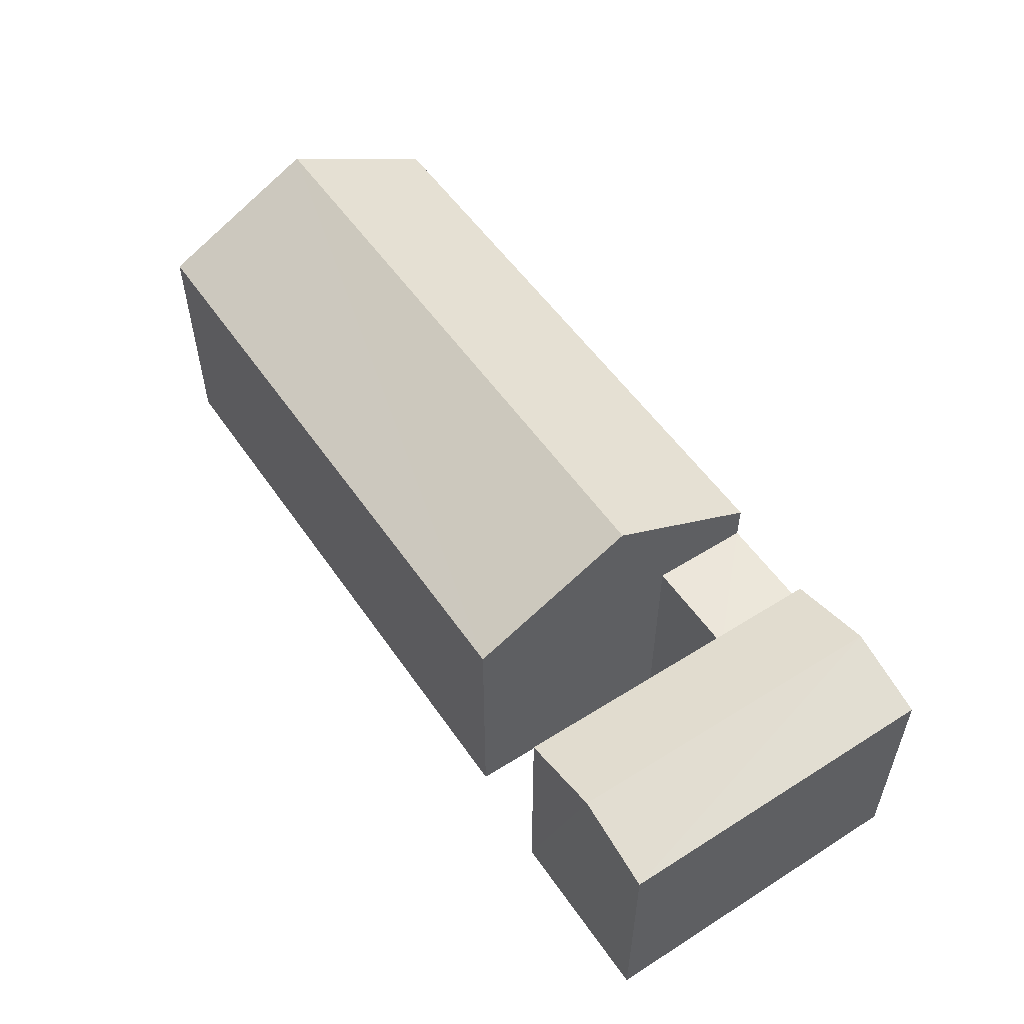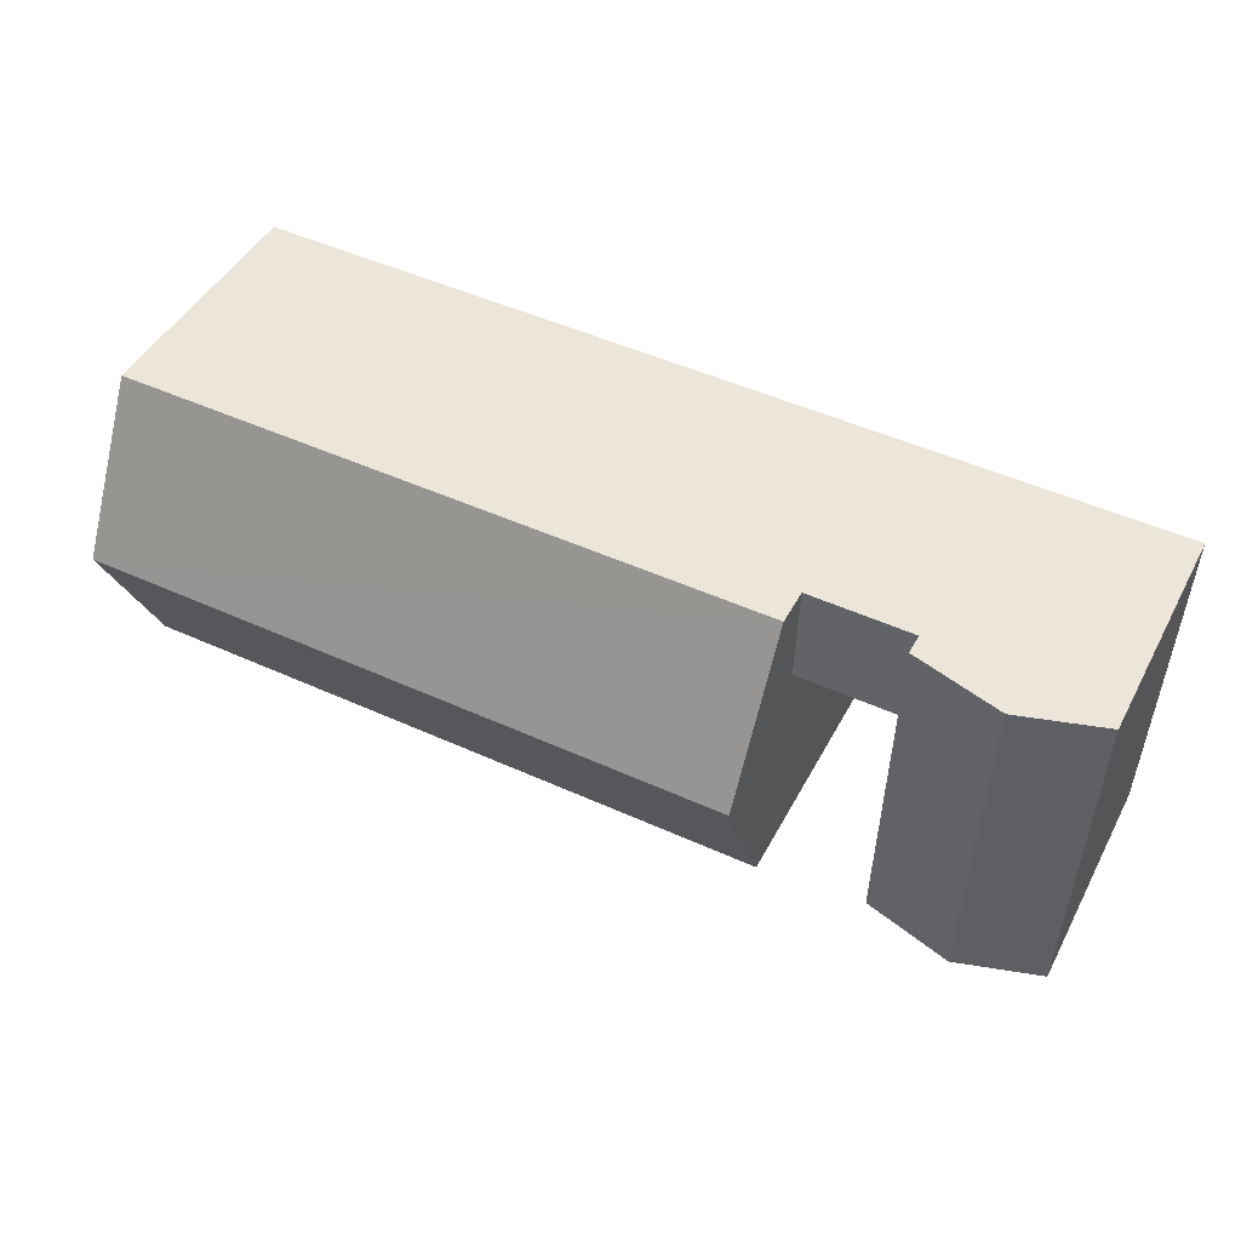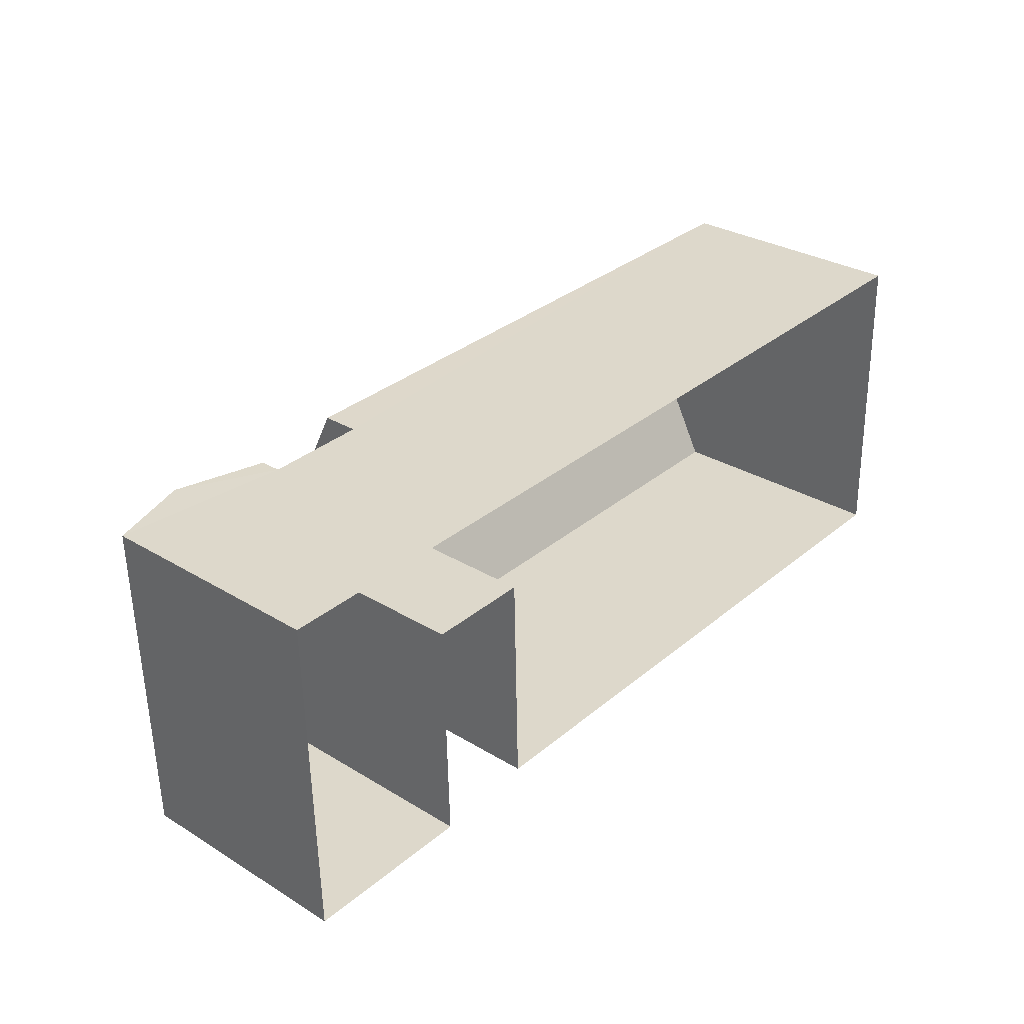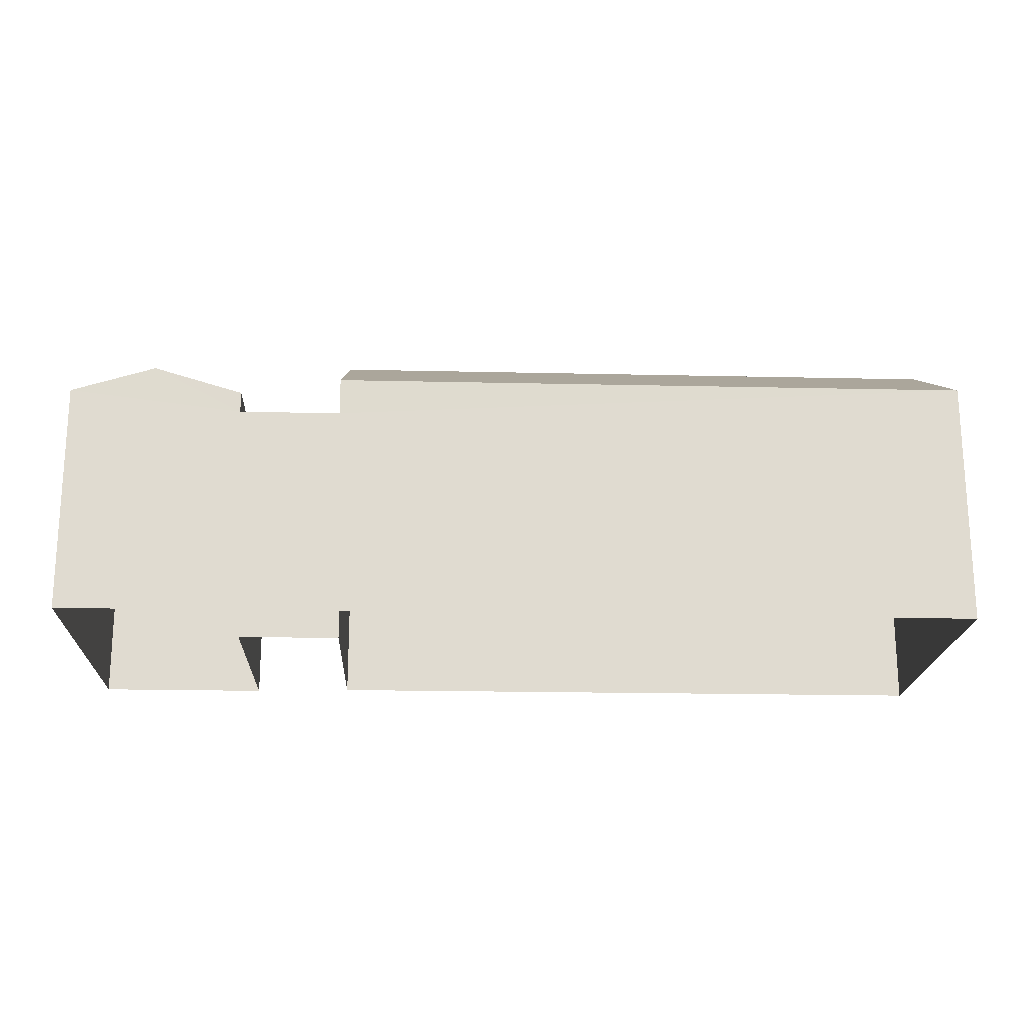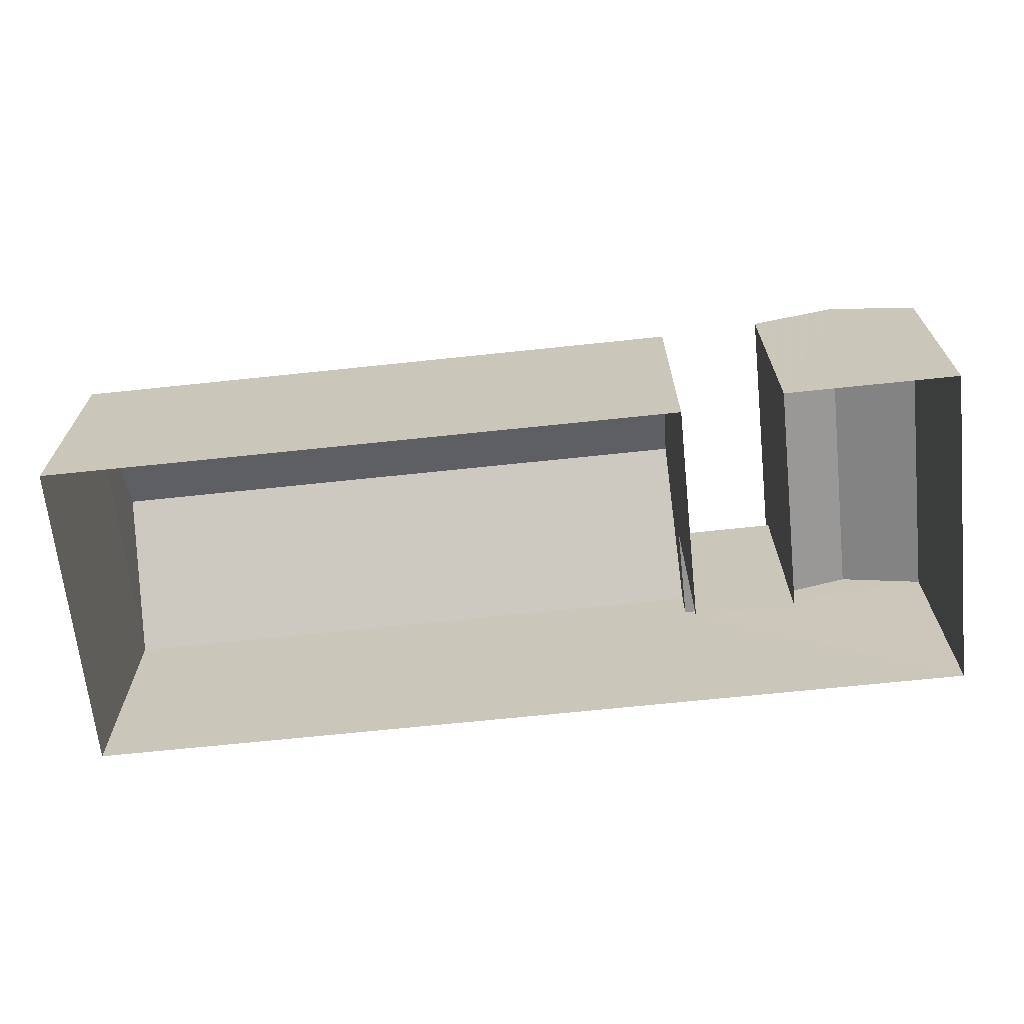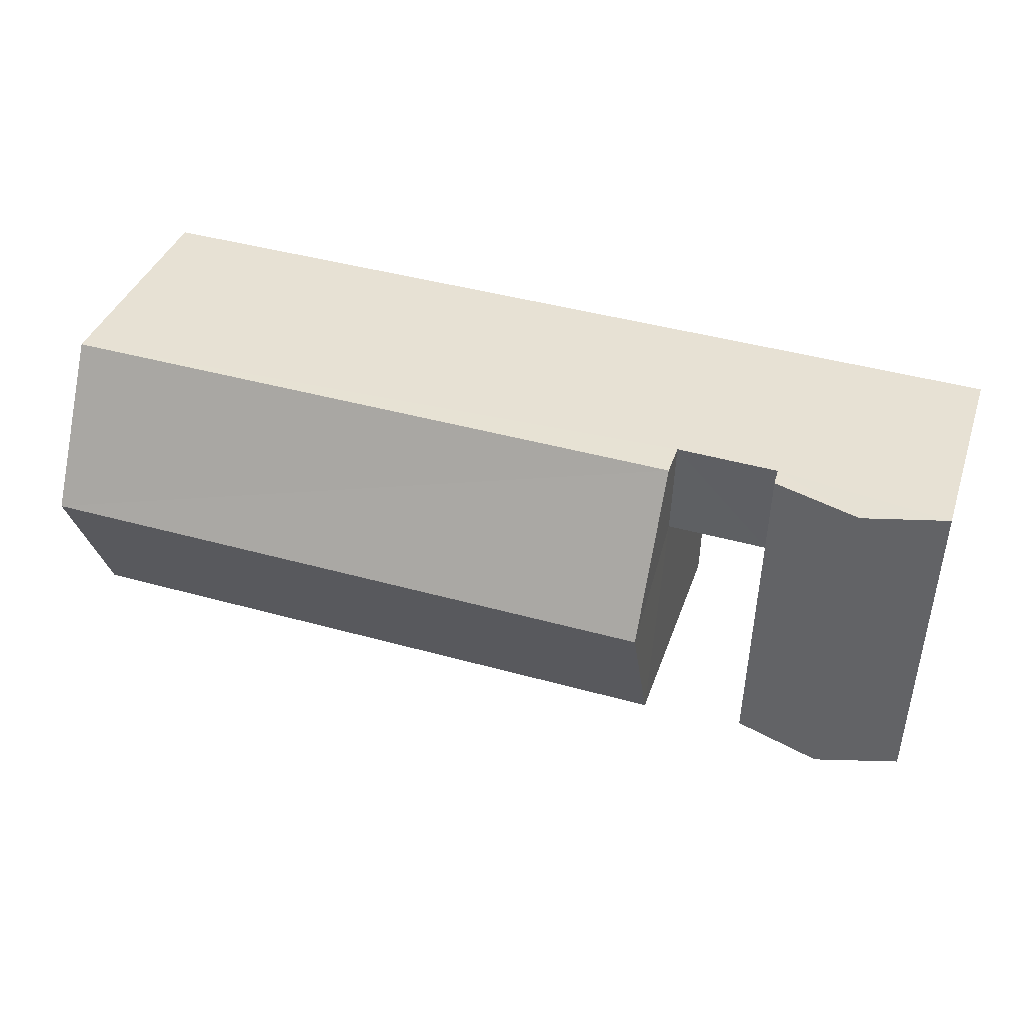
<metadata>
{"format":"obj","ext":"obj","renderer":"f3d","projection":"perspective","resolution":1024,"background":"white","views":[{"elev":54.0,"azim":54.6,"up":"+Z"},{"elev":45.8,"azim":26.6,"up":"+Y"},{"elev":30.5,"azim":131.2,"up":"+Y"},{"elev":-19.4,"azim":176.0,"up":"+Z"},{"elev":-67.1,"azim":4.5,"up":"+Z"},{"elev":38.5,"azim":18.0,"up":"+Y"}]}
</metadata>
<code>
v -3.724e+05 -1.045e+05 27.99
v -3.724e+05 -1.045e+05 27.99
v -3.724e+05 -1.045e+05 27.99
v -3.724e+05 -1.045e+05 27.99
v -3.724e+05 -1.045e+05 27.99
v -3.725e+05 -1.045e+05 27.99
v -3.725e+05 -1.045e+05 27.99
v -3.724e+05 -1.045e+05 27.99
v -3.725e+05 -1.045e+05 38.38
v -3.724e+05 -1.045e+05 35.8
v -3.724e+05 -1.045e+05 38.38
v -3.725e+05 -1.045e+05 35.8
v -3.724e+05 -1.045e+05 35.8
v -3.725e+05 -1.045e+05 35.8
v -3.724e+05 -1.045e+05 35.29
v -3.724e+05 -1.045e+05 35.29
v -3.724e+05 -1.045e+05 36.11
v -3.724e+05 -1.045e+05 36.11
v -3.724e+05 -1.045e+05 34.64
v -3.724e+05 -1.045e+05 34.64
v -3.724e+05 -1.045e+05 34.64
v -3.724e+05 -1.045e+05 34.64
v -3.724e+05 -1.045e+05 35.29
v -3.724e+05 -1.045e+05 35.29
f 1 2 3
f 3 4 1
f 4 5 6
f 7 5 8
f 6 5 7
f 4 3 5
f 9 10 11
f 9 12 10
f 13 14 9
f 11 13 9
f 15 16 17
f 18 15 17
f 19 20 21
f 19 22 20
f 23 24 18
f 17 23 18
f 12 7 8
f 10 12 8
f 19 21 5
f 3 19 5
f 24 2 18
f 2 1 18
f 1 15 18
f 17 16 22
f 20 14 13
f 6 14 20
f 16 4 22
f 17 22 23
f 4 6 20
f 20 22 4
f 6 7 14
f 14 12 9
f 14 7 12
f 8 5 21
f 10 8 21
f 10 21 11
f 21 20 13
f 21 13 11
f 15 1 4
f 16 15 4
f 3 2 19
f 2 24 19
f 19 23 22
f 19 24 23

</code>
